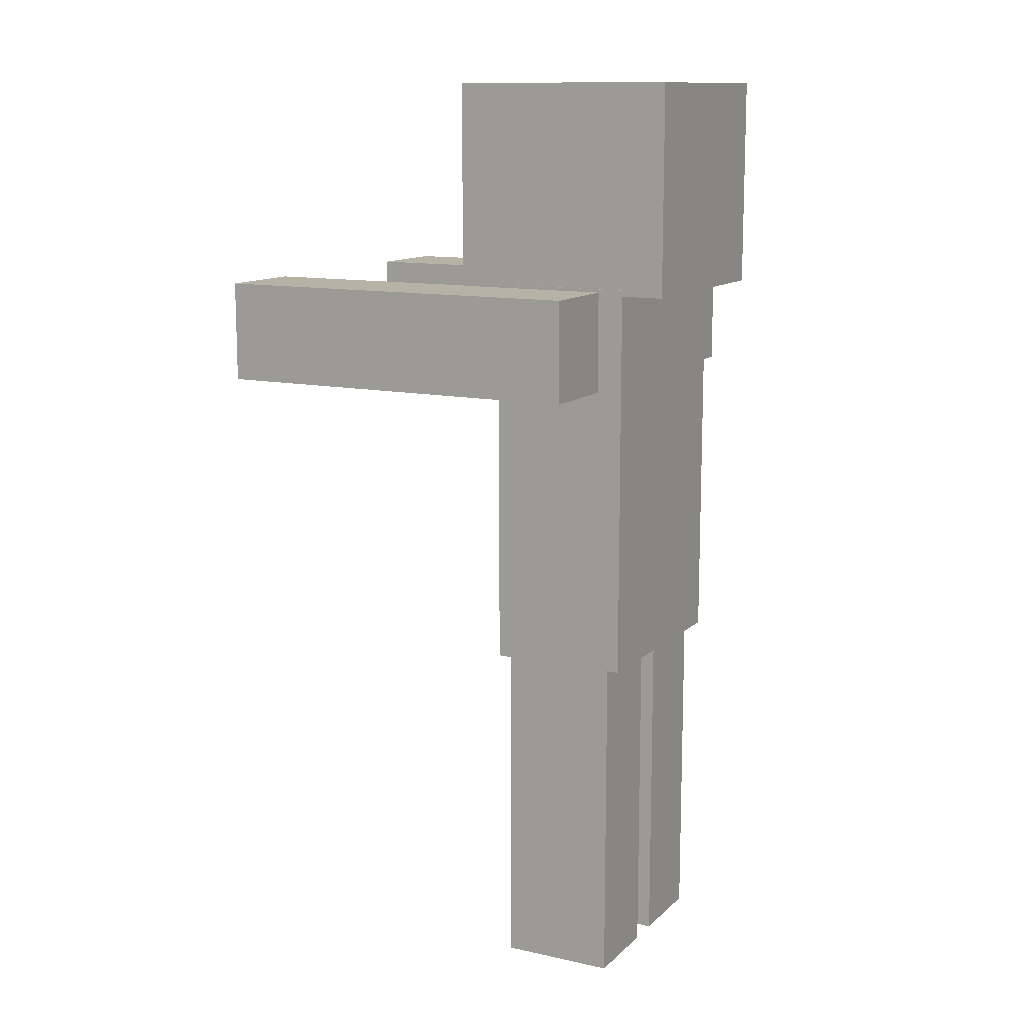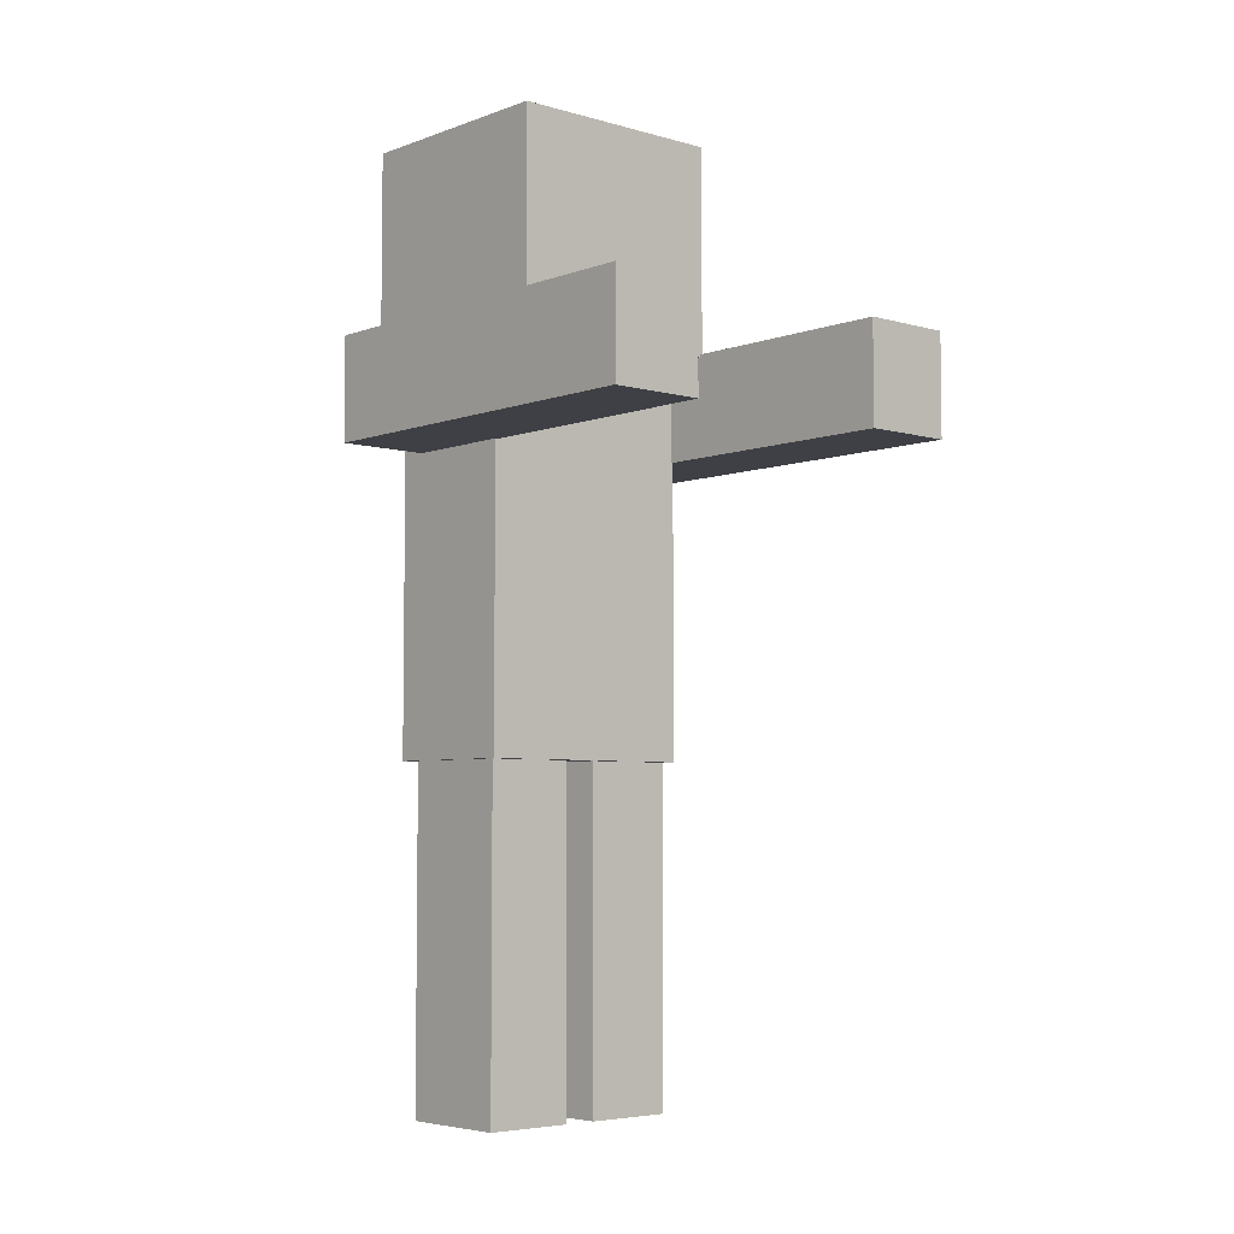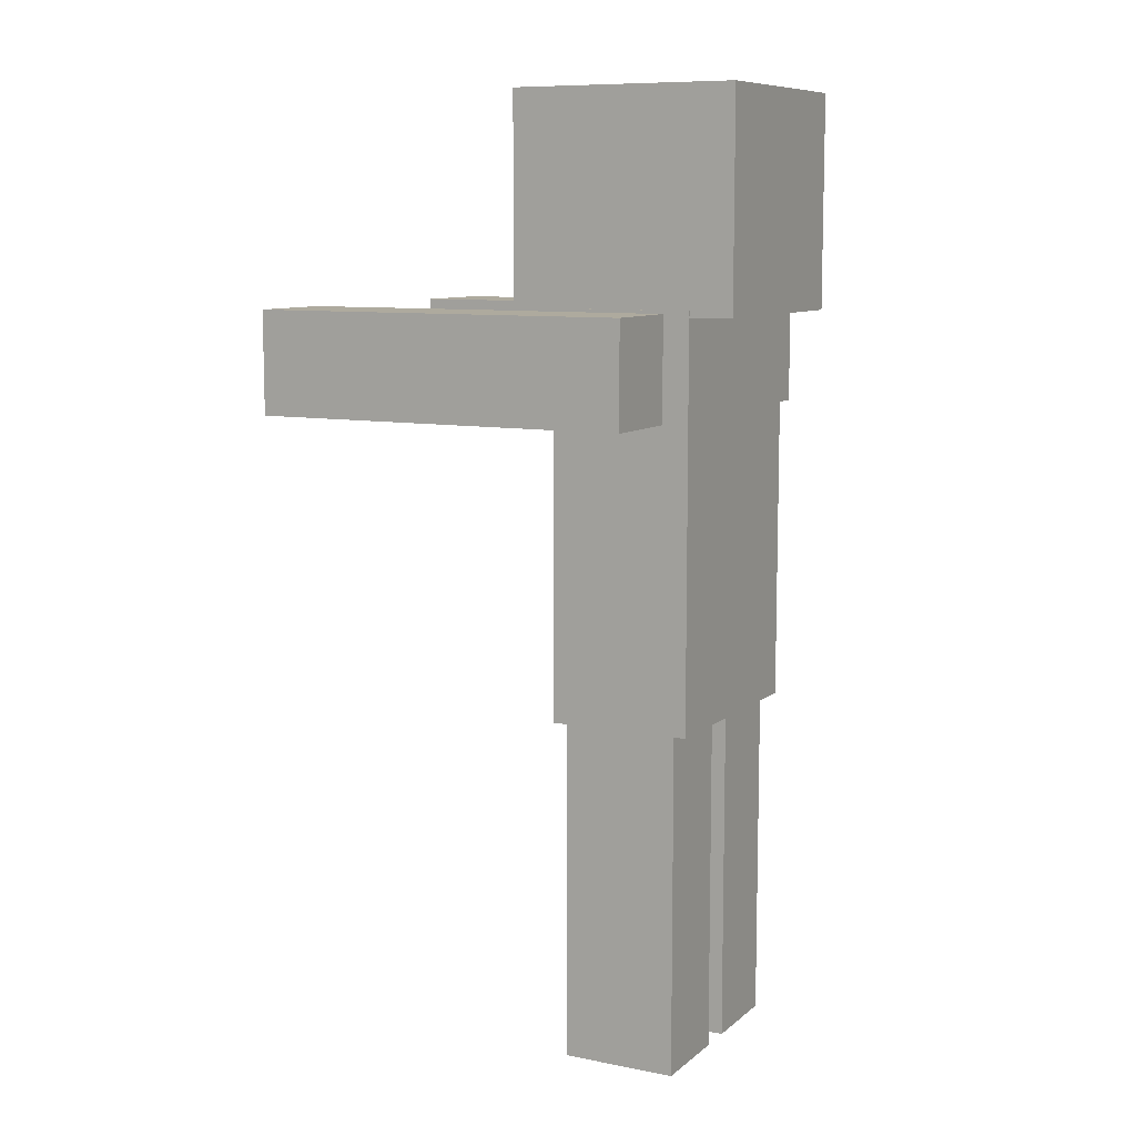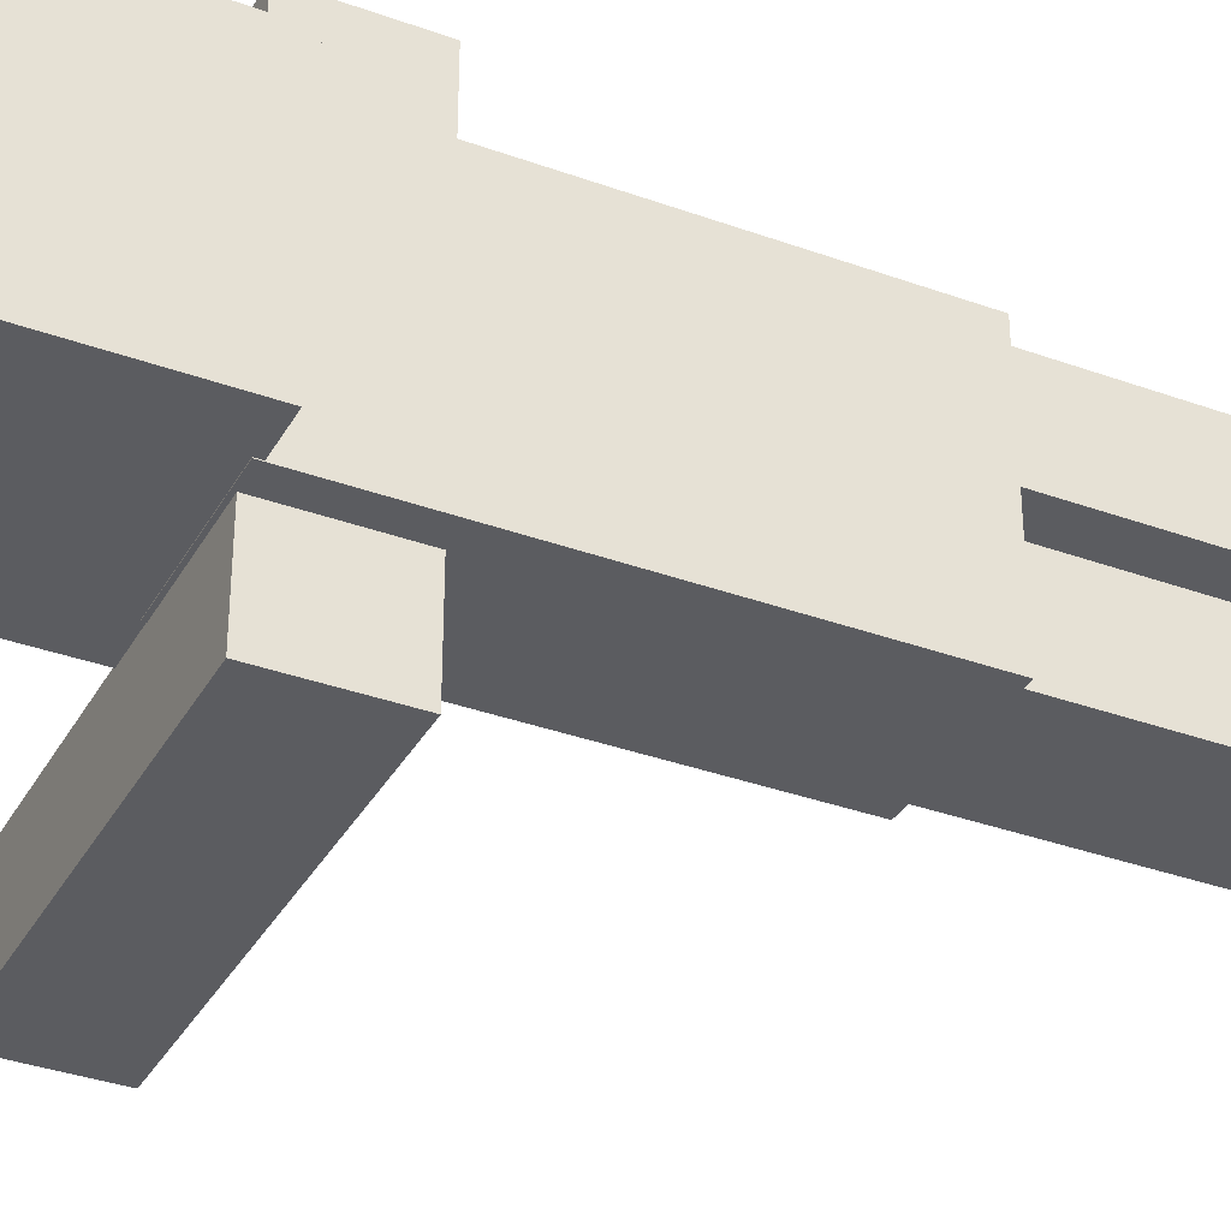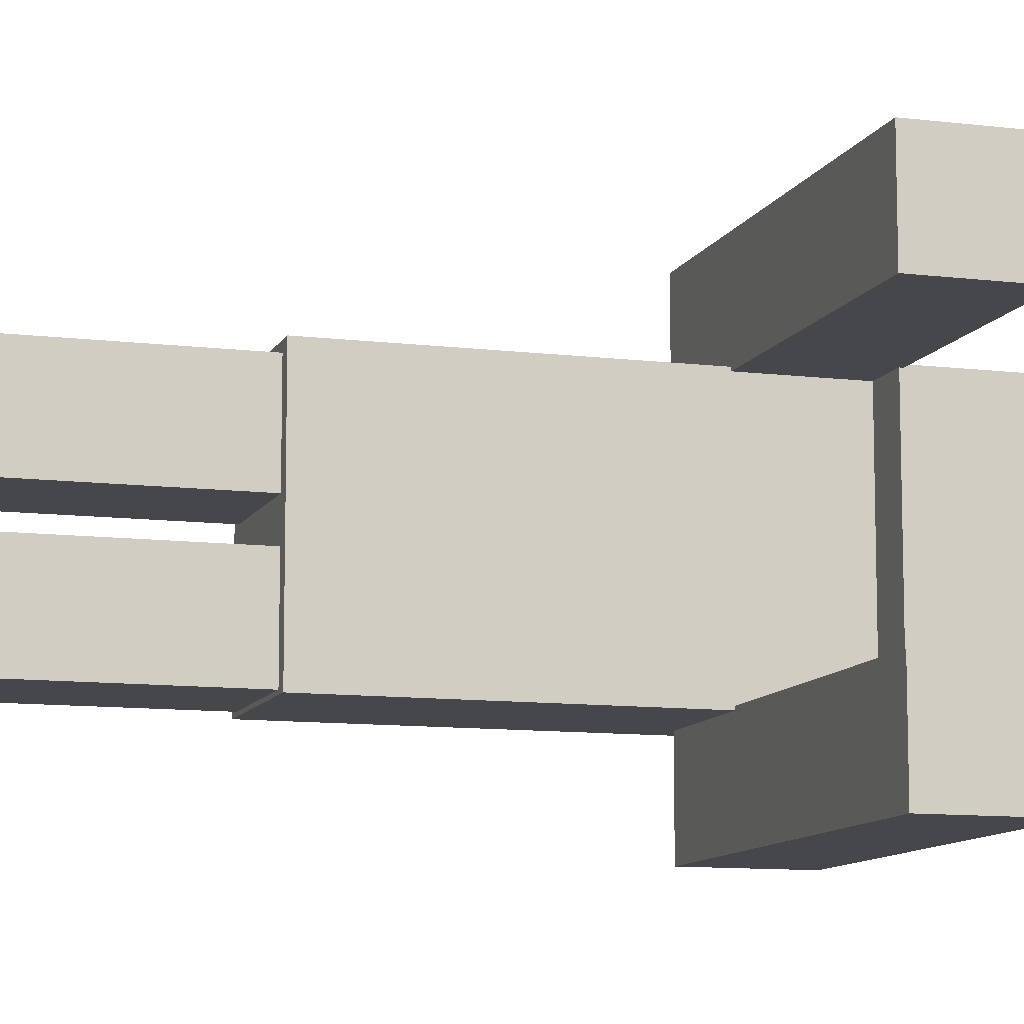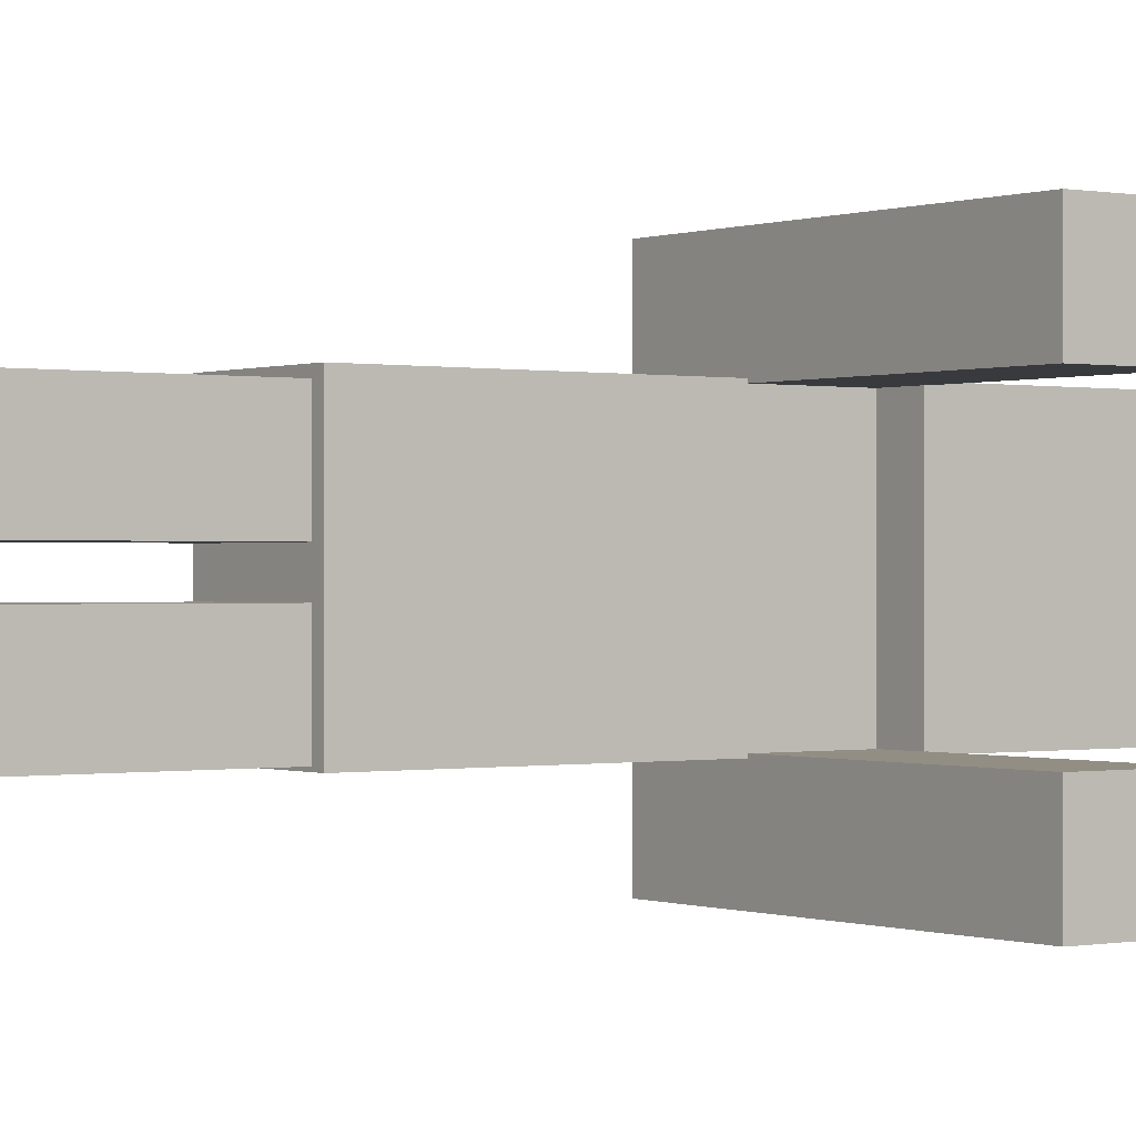
<metadata>
{"format":"obj","ext":"obj","renderer":"f3d","projection":"perspective","resolution":1024,"background":"white","views":[{"elev":12.2,"azim":-152.5,"up":"+Y"},{"elev":-5.2,"azim":48.5,"up":"+Y"},{"elev":9.3,"azim":-152.4,"up":"+Y"},{"elev":-35.0,"azim":-115.8,"up":"+Z"},{"elev":-10.4,"azim":72.6,"up":"+Z"},{"elev":-0.1,"azim":54.1,"up":"+Z"}]}
</metadata>
<code>
o Torso
v 0.2186 0.9247 -0.3492
v 0.2186 -0.3248 -0.3492
v 0.2186 0.9247 0.3492
v 0.2186 -0.3248 0.3492
v -0.2186 0.9247 -0.3492
v -0.2186 -0.3248 -0.3492
v -0.2186 0.9247 0.3492
v -0.2186 -0.3248 0.3492
f 1 5 7 3
f 4 3 7 8
f 8 7 5 6
f 6 2 4 8
f 2 1 3 4
f 6 5 1 2
o Head
v -0.353 0.9054 0.3471
v -0.353 1.563 0.3471
v -0.353 0.9054 -0.3471
v -0.353 1.563 -0.3471
v 0.353 0.9054 0.3471
v 0.353 1.563 0.3471
v 0.353 0.9054 -0.3471
v 0.353 1.563 -0.3471
f 9 10 12 11
f 11 12 16 15
f 15 16 14 13
f 13 14 10 9
f 11 15 13 9
f 16 12 10 14
o RightArm
v 1.059 0.5959 -0.3404
v 1.059 0.5959 -0.6308
v 1.059 0.9149 -0.3404
v 1.059 0.9149 -0.6308
v -0.1369 0.5959 -0.3404
v -0.1369 0.5959 -0.6308
v -0.1369 0.9149 -0.3404
v -0.1369 0.9149 -0.6308
f 17 18 20 19
f 19 20 24 23
f 23 24 22 21
f 21 22 18 17
f 19 23 21 17
f 24 20 18 22
o LeftArm
v 1.059 0.5959 0.6302
v 1.059 0.5959 0.3398
v 1.059 0.9149 0.6302
v 1.059 0.9149 0.3398
v -0.1369 0.5959 0.6302
v -0.1369 0.5959 0.3398
v -0.1369 0.9149 0.6302
v -0.1369 0.9149 0.3398
f 25 26 28 27
f 27 28 32 31
f 31 32 30 29
f 29 30 26 25
f 27 31 29 25
f 32 28 26 30
o RightLeg
v 0.1797 -0.3137 -0.06007
v 0.1797 -1.382 -0.06007
v 0.1797 -0.3137 -0.3392
v 0.1797 -1.382 -0.3392
v -0.177 -0.3137 -0.06007
v -0.177 -1.382 -0.06007
v -0.177 -0.3137 -0.3392
v -0.177 -1.382 -0.3392
f 33 34 36 35
f 35 36 40 39
f 39 40 38 37
f 37 38 34 33
f 35 39 37 33
f 40 36 34 38
o LeftLeg
v 0.1797 -0.3137 0.3233
v 0.1797 -1.382 0.3233
v 0.1797 -0.3137 0.04415
v 0.1797 -1.382 0.04415
v -0.177 -0.3137 0.3233
v -0.177 -1.382 0.3233
v -0.177 -0.3137 0.04415
v -0.177 -1.382 0.04415
f 41 42 44 43
f 43 44 48 47
f 47 48 46 45
f 45 46 42 41
f 43 47 45 41
f 48 44 42 46

</code>
